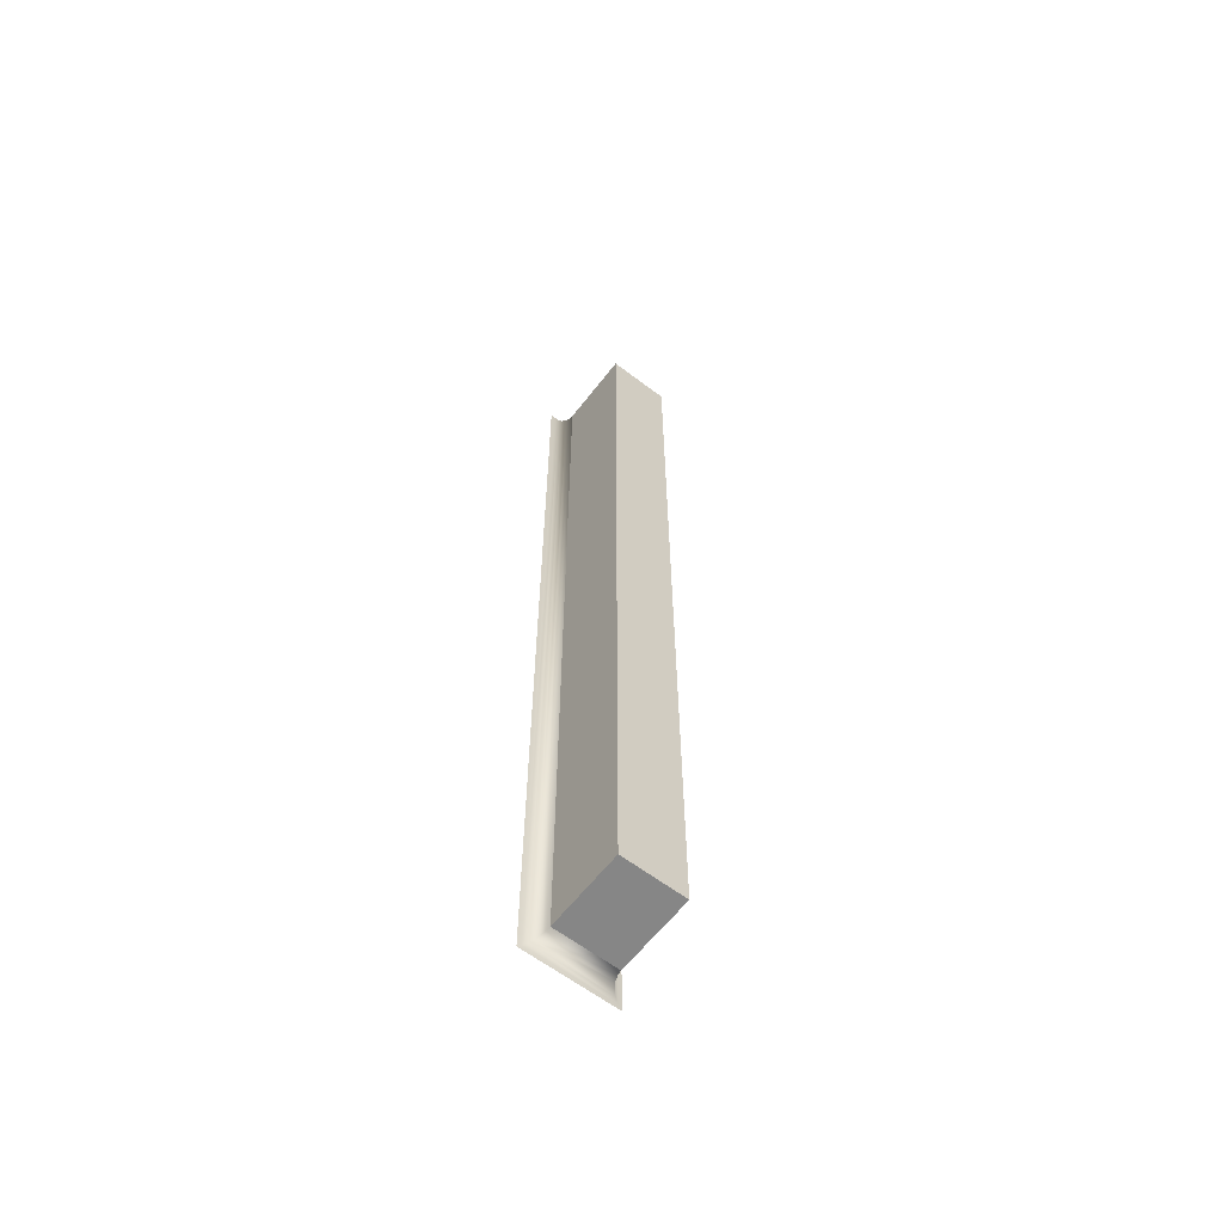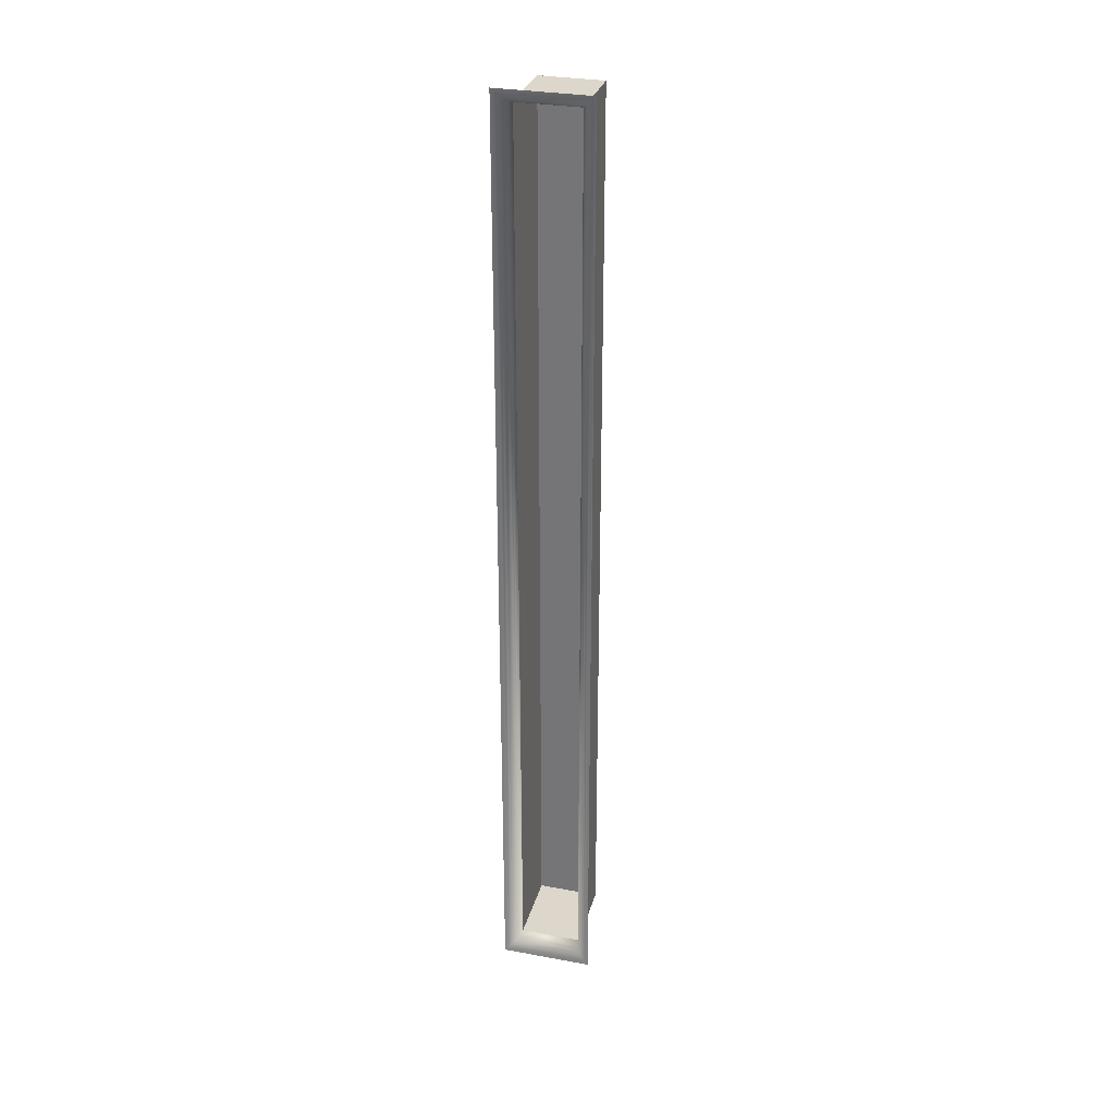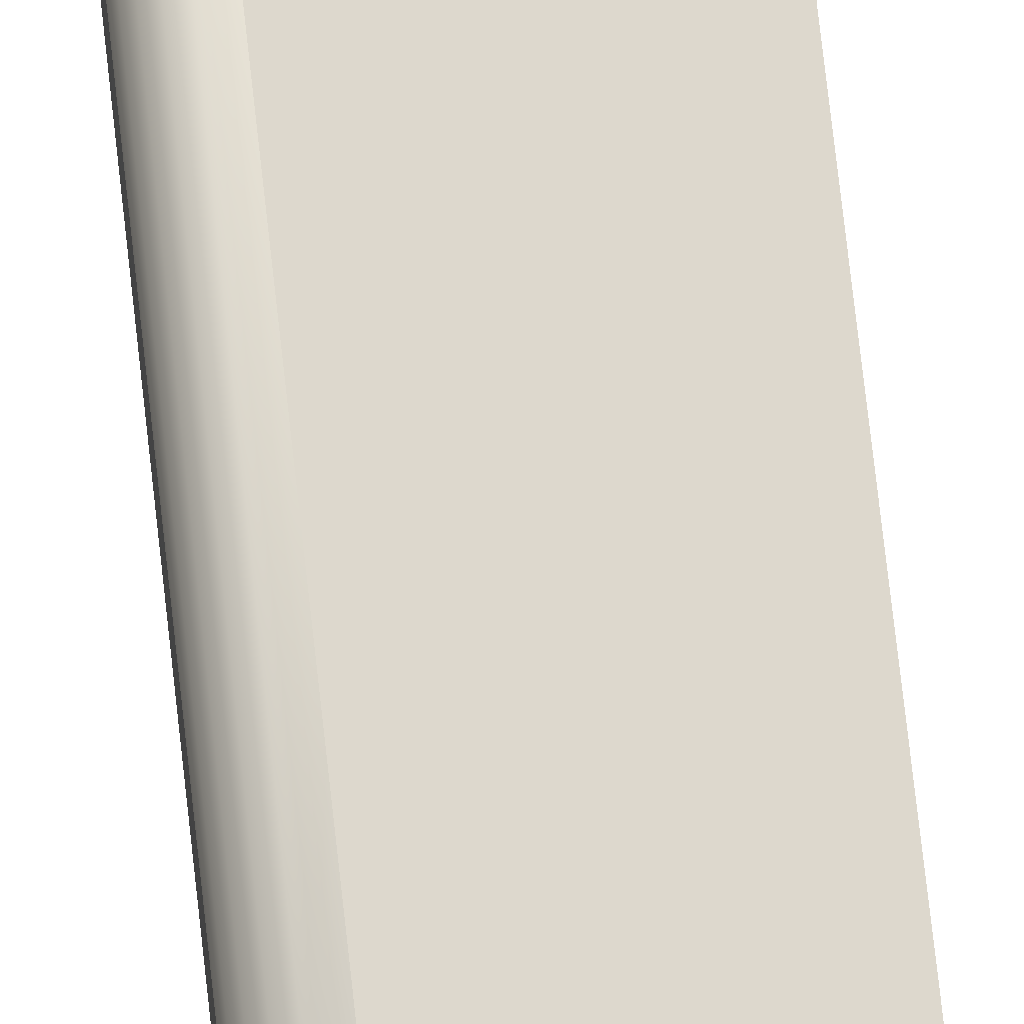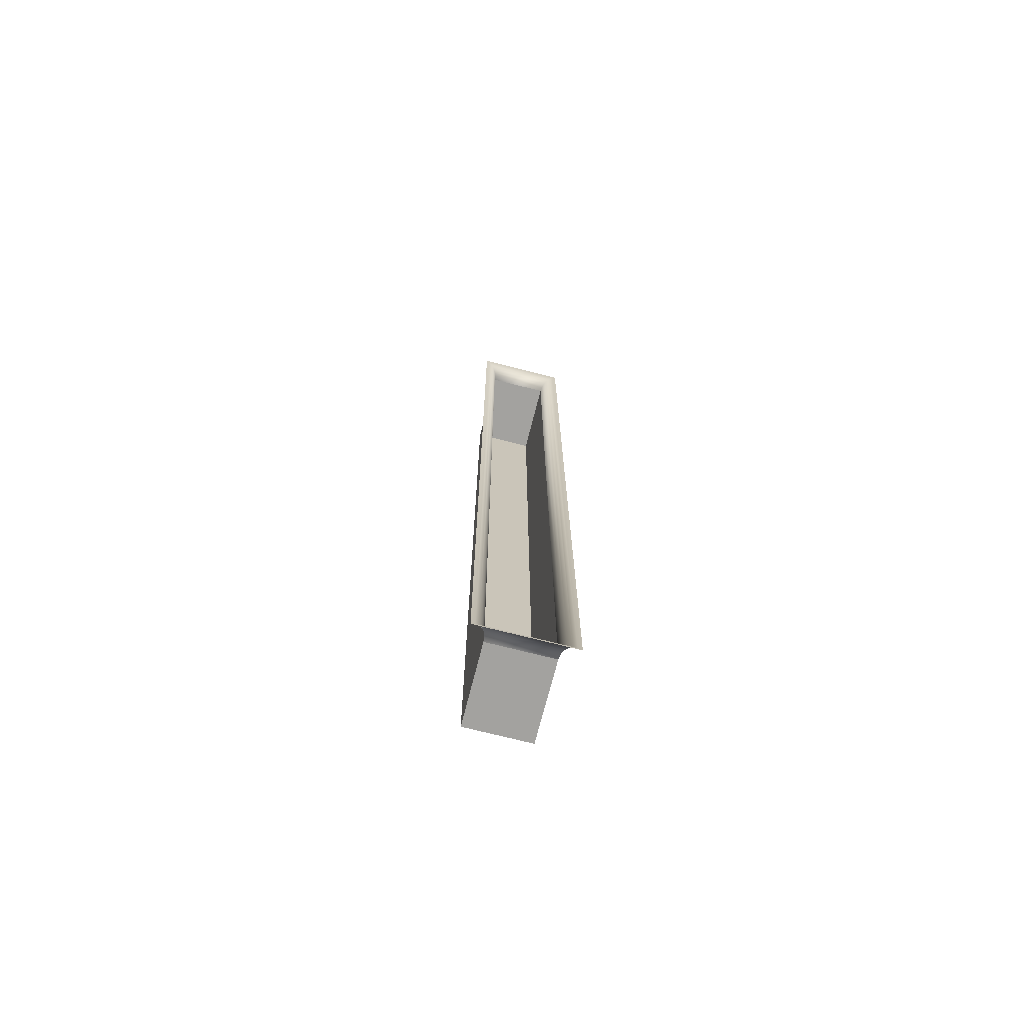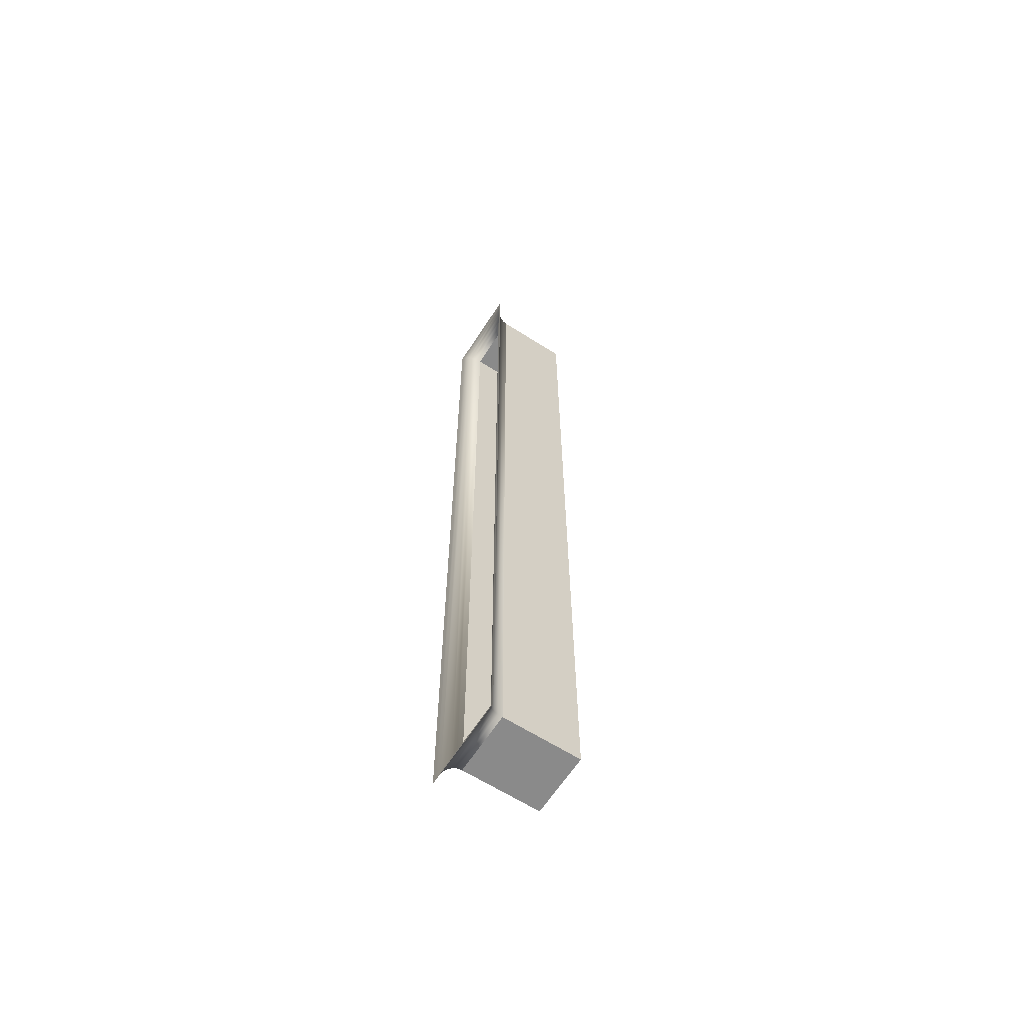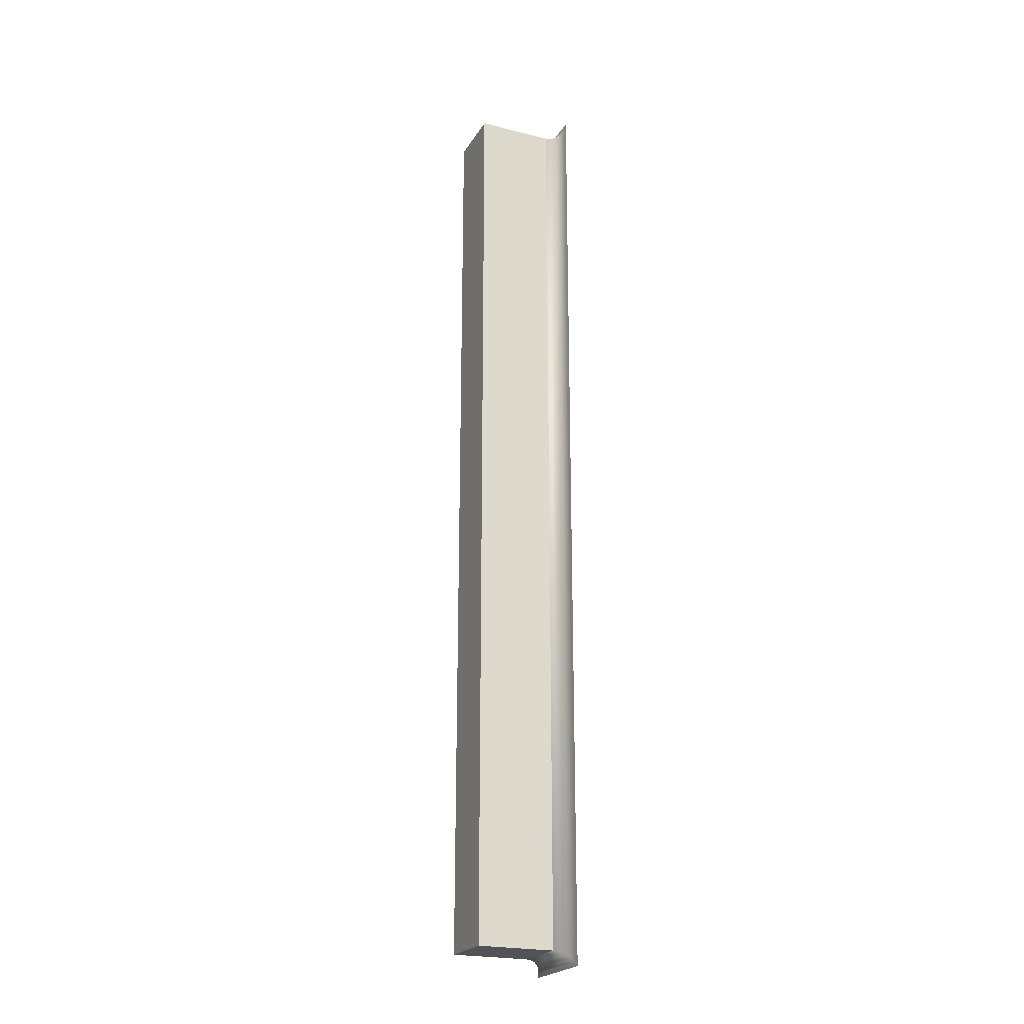
<metadata>
{"format":"obj","ext":"obj","renderer":"f3d","projection":"perspective","resolution":1024,"background":"white","views":[{"elev":-62.0,"azim":-127.7,"up":"+Z"},{"elev":30.5,"azim":104.9,"up":"+Z"},{"elev":72.3,"azim":173.7,"up":"+Y"},{"elev":-72.4,"azim":75.7,"up":"+Z"},{"elev":-63.5,"azim":147.2,"up":"+Z"},{"elev":-22.5,"azim":-23.5,"up":"+Z"}]}
</metadata>
<code>
o #ID323
v 0.7928 -0.1035 -0.03993
v 0.8061 -0.1143 -0.03993
v 0.7928 -0.1143 -0.03993
v 0.8061 -0.1035 -0.03993
v 0.8061 -0.1035 -0.03993
v 0.7928 -0.1035 -0.03993
v 0.8061 -0.1143 -0.03993
v 0.7928 -0.1143 -0.03993
v 0.8061 -0.1035 -0.1988
v 0.7928 -0.1035 -0.03993
v 0.7928 -0.1035 -0.1988
v 0.8061 -0.1035 -0.03993
v 0.8061 -0.1035 -0.03993
v 0.8061 -0.1035 -0.1988
v 0.7928 -0.1035 -0.03993
v 0.7928 -0.1035 -0.1988
v 0.8061 -0.1143 -0.03993
v 0.8069 -0.1034 -0.03984
v 0.8069 -0.1144 -0.03984
v 0.8061 -0.1035 -0.03993
v 0.8061 -0.1035 -0.03993
v 0.8061 -0.1143 -0.03993
v 0.8069 -0.1034 -0.03984
v 0.8069 -0.1144 -0.03984
v 0.8061 -0.1143 -0.03993
v 0.7928 -0.1143 -0.1988
v 0.7928 -0.1143 -0.03993
v 0.8061 -0.1143 -0.1988
v 0.8061 -0.1143 -0.1988
v 0.8061 -0.1143 -0.03993
v 0.7928 -0.1143 -0.1988
v 0.7928 -0.1143 -0.03993
v 0.7928 -0.1143 -0.1988
v 0.7928 -0.1035 -0.03993
v 0.7928 -0.1143 -0.03993
v 0.7928 -0.1035 -0.1988
v 0.7928 -0.1035 -0.1988
v 0.7928 -0.1143 -0.1988
v 0.7928 -0.1035 -0.03993
v 0.7928 -0.1143 -0.03993
v 0.8061 -0.1035 -0.1988
v 0.7928 -0.1143 -0.1988
v 0.8061 -0.1143 -0.1988
v 0.7928 -0.1035 -0.1988
v 0.7928 -0.1035 -0.1988
v 0.8061 -0.1035 -0.1988
v 0.7928 -0.1143 -0.1988
v 0.8061 -0.1143 -0.1988
v 0.8069 -0.1034 -0.1989
v 0.8061 -0.1035 -0.1988
v 0.8069 -0.1034 -0.1989
v 0.8061 -0.1035 -0.1988
v 0.8077 -0.1031 -0.03958
v 0.8077 -0.1146 -0.03958
v 0.8077 -0.1031 -0.03958
v 0.8077 -0.1146 -0.03958
v 0.8061 -0.1143 -0.1988
v 0.8069 -0.1144 -0.1989
v 0.8069 -0.1144 -0.1989
v 0.8061 -0.1143 -0.1988
v 0.8077 -0.1031 -0.1992
v 0.8077 -0.1031 -0.1992
v 0.8083 -0.1027 -0.03916
v 0.8083 -0.115 -0.03916
v 0.8083 -0.1027 -0.03916
v 0.8083 -0.115 -0.03916
v 0.8077 -0.1146 -0.1992
v 0.8077 -0.1146 -0.1992
v 0.8083 -0.1027 -0.1996
v 0.8083 -0.1027 -0.1996
v 0.8088 -0.1022 -0.03861
v 0.8088 -0.1156 -0.03861
v 0.8088 -0.1022 -0.03861
v 0.8088 -0.1156 -0.03861
v 0.8083 -0.115 -0.1996
v 0.8083 -0.115 -0.1996
v 0.8088 -0.1022 -0.2002
v 0.8088 -0.1022 -0.2002
v 0.8091 -0.1016 -0.03797
v 0.8091 -0.1162 -0.03797
v 0.8091 -0.1016 -0.03797
v 0.8091 -0.1162 -0.03797
v 0.8088 -0.1156 -0.2002
v 0.8088 -0.1156 -0.2002
v 0.8091 -0.1016 -0.2008
v 0.8091 -0.1016 -0.2008
v 0.8093 -0.1009 -0.03728
v 0.8093 -0.1169 -0.03728
v 0.8093 -0.1009 -0.03728
v 0.8093 -0.1169 -0.03728
v 0.8091 -0.1162 -0.2008
v 0.8091 -0.1162 -0.2008
v 0.8093 -0.1009 -0.2015
v 0.8093 -0.1009 -0.2015
v 0.8093 -0.1169 -0.2015
v 0.8093 -0.1169 -0.2015
f 1 2 3
f 2 1 4
f 5 6 7
f 8 7 6
f 9 10 11
f 10 9 12
f 13 14 15
f 16 15 14
f 17 18 19
f 18 17 20
f 21 22 23
f 24 23 22
f 25 26 27
f 26 25 28
f 29 30 31
f 32 31 30
f 33 34 35
f 34 33 36
f 37 38 39
f 40 39 38
f 41 42 43
f 42 41 44
f 45 46 47
f 48 47 46
f 49 20 50
f 20 49 18
f 23 51 21
f 52 21 51
f 19 53 54
f 53 19 18
f 23 24 55
f 56 55 24
f 19 57 17
f 57 19 58
f 59 24 60
f 22 60 24
f 49 57 58
f 57 49 50
f 52 51 60
f 59 60 51
f 61 18 49
f 18 61 53
f 55 62 23
f 51 23 62
f 54 63 64
f 63 54 53
f 55 56 65
f 66 65 56
f 54 58 19
f 58 54 67
f 68 56 59
f 24 59 56
f 61 58 67
f 58 61 49
f 51 62 59
f 68 59 62
f 69 53 61
f 53 69 63
f 65 70 55
f 62 55 70
f 64 71 72
f 71 64 63
f 65 66 73
f 74 73 66
f 64 67 54
f 67 64 75
f 76 66 68
f 56 68 66
f 69 67 75
f 67 69 61
f 62 70 68
f 76 68 70
f 63 77 71
f 77 63 69
f 70 65 78
f 73 78 65
f 72 79 80
f 79 72 71
f 73 74 81
f 82 81 74
f 83 64 72
f 64 83 75
f 76 84 66
f 74 66 84
f 83 69 75
f 69 83 77
f 78 84 70
f 76 70 84
f 71 85 79
f 85 71 77
f 78 73 86
f 81 86 73
f 80 87 88
f 87 80 79
f 81 82 89
f 90 89 82
f 91 72 80
f 72 91 83
f 84 92 74
f 82 74 92
f 91 77 83
f 77 91 85
f 86 92 78
f 84 78 92
f 79 93 87
f 93 79 85
f 86 81 94
f 89 94 81
f 95 80 88
f 80 95 91
f 92 96 82
f 90 82 96
f 95 85 91
f 85 95 93
f 94 96 86
f 92 86 96

</code>
